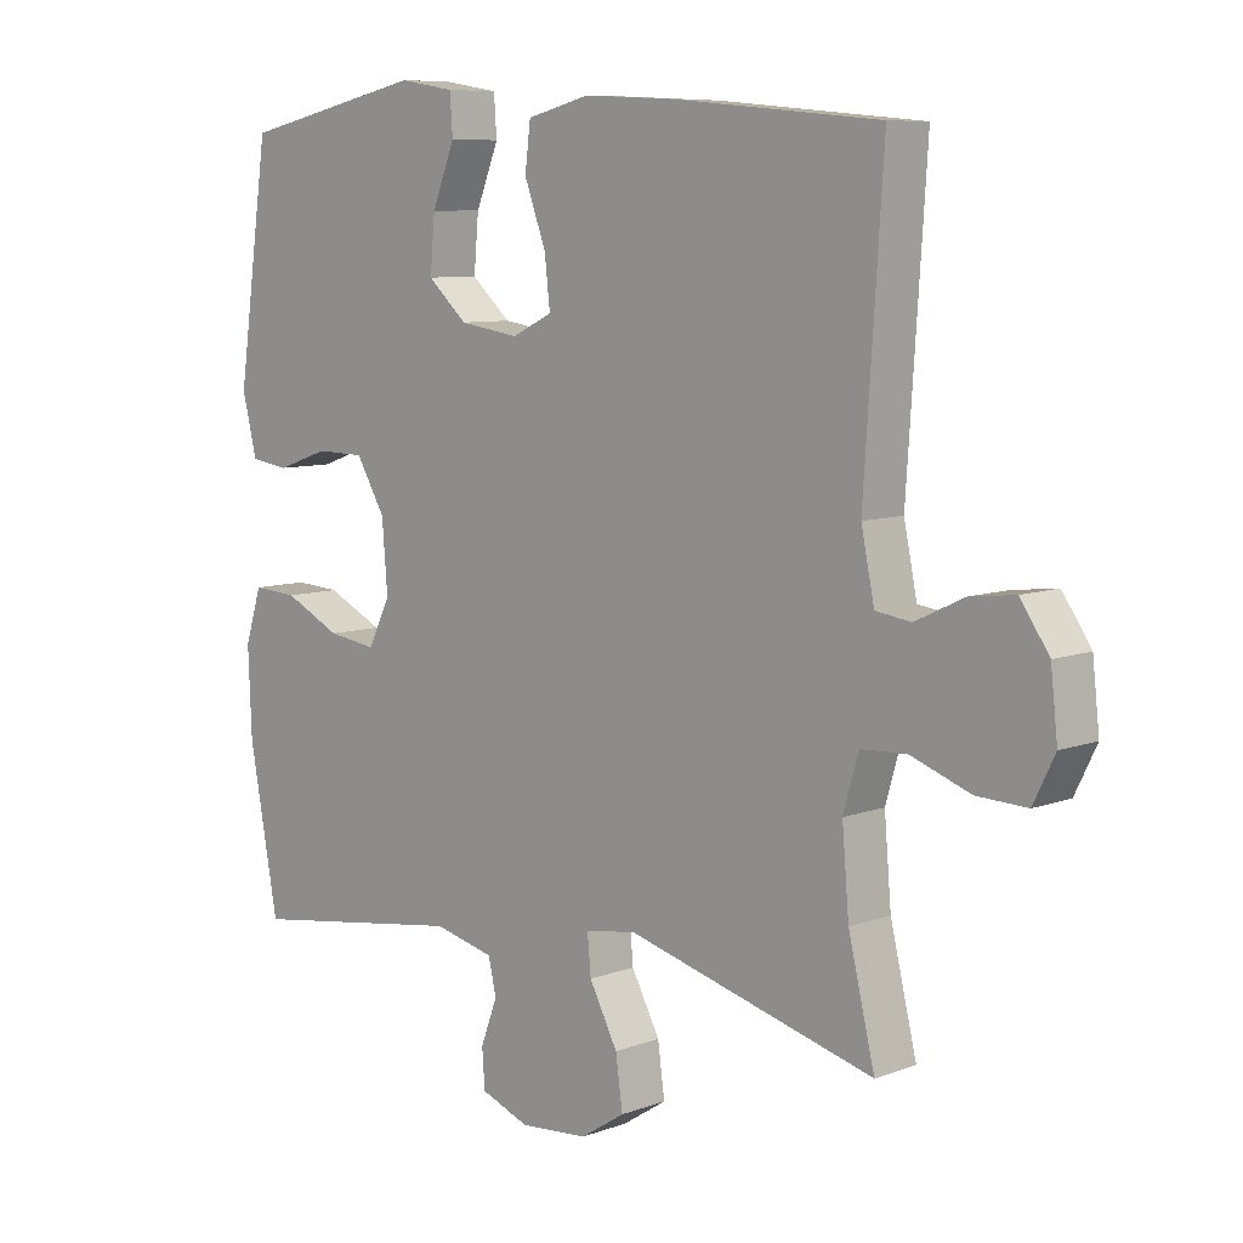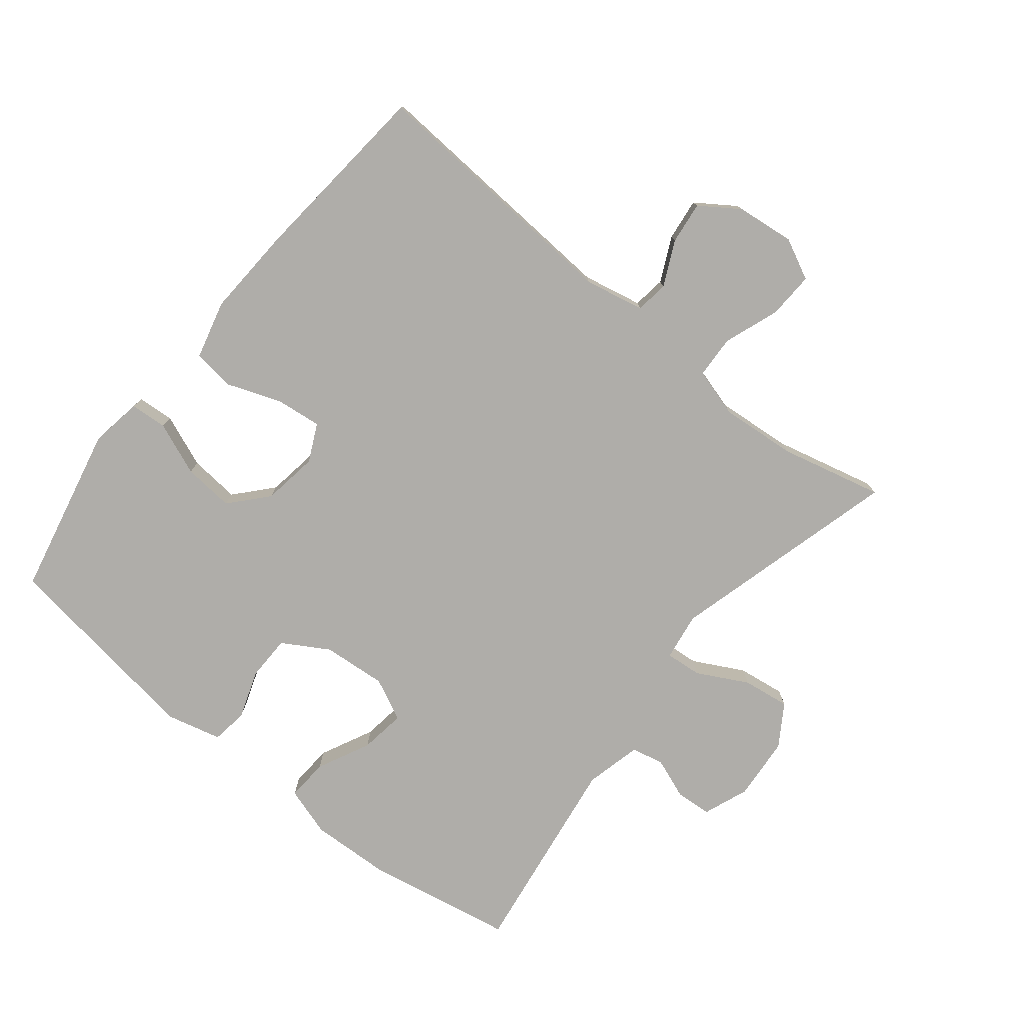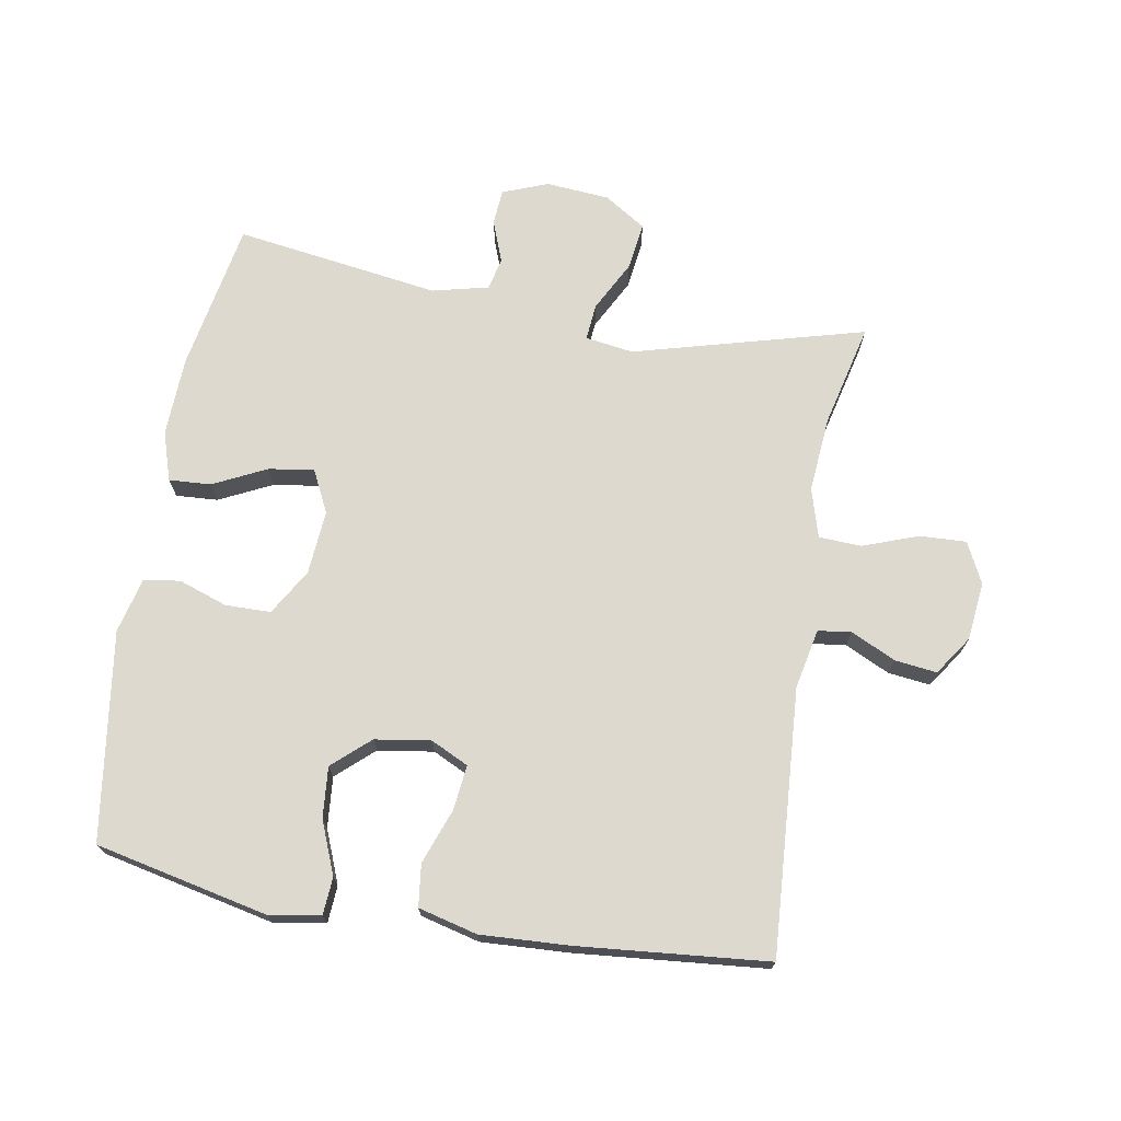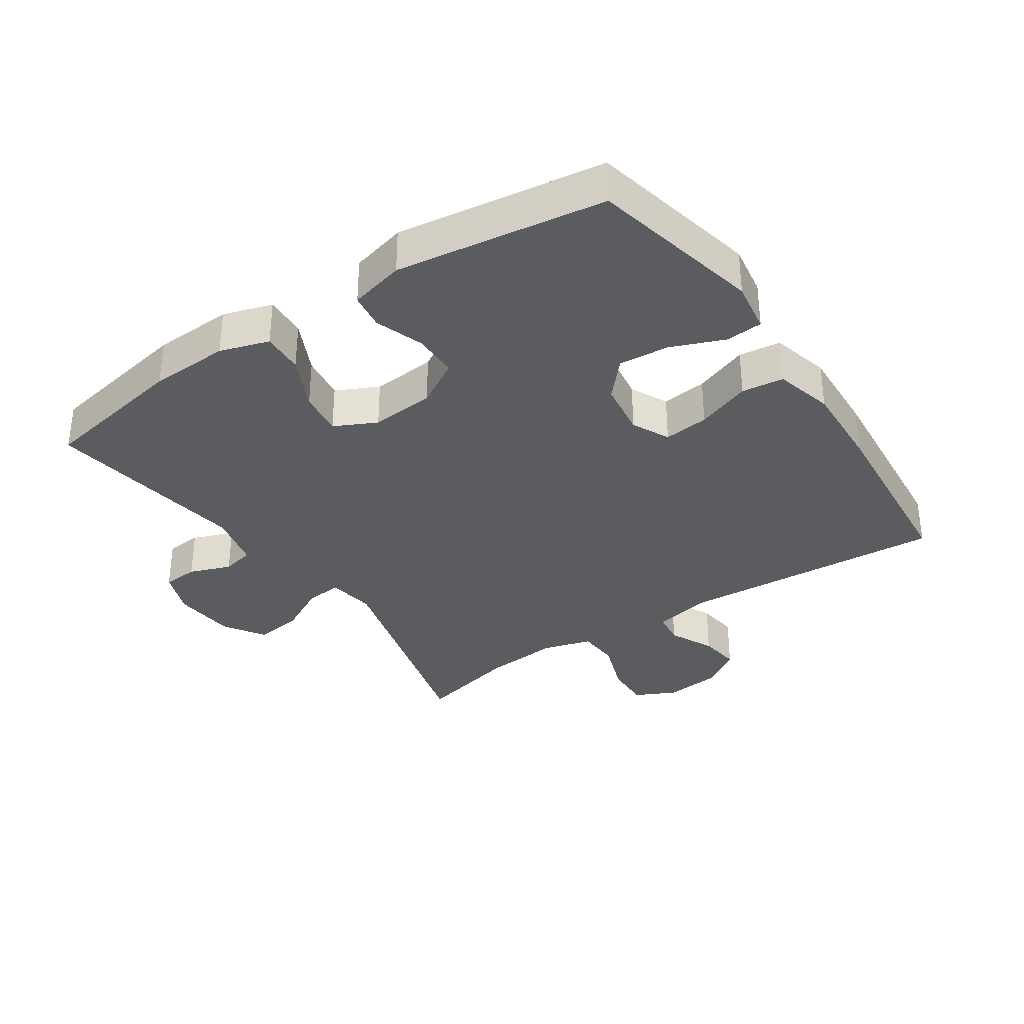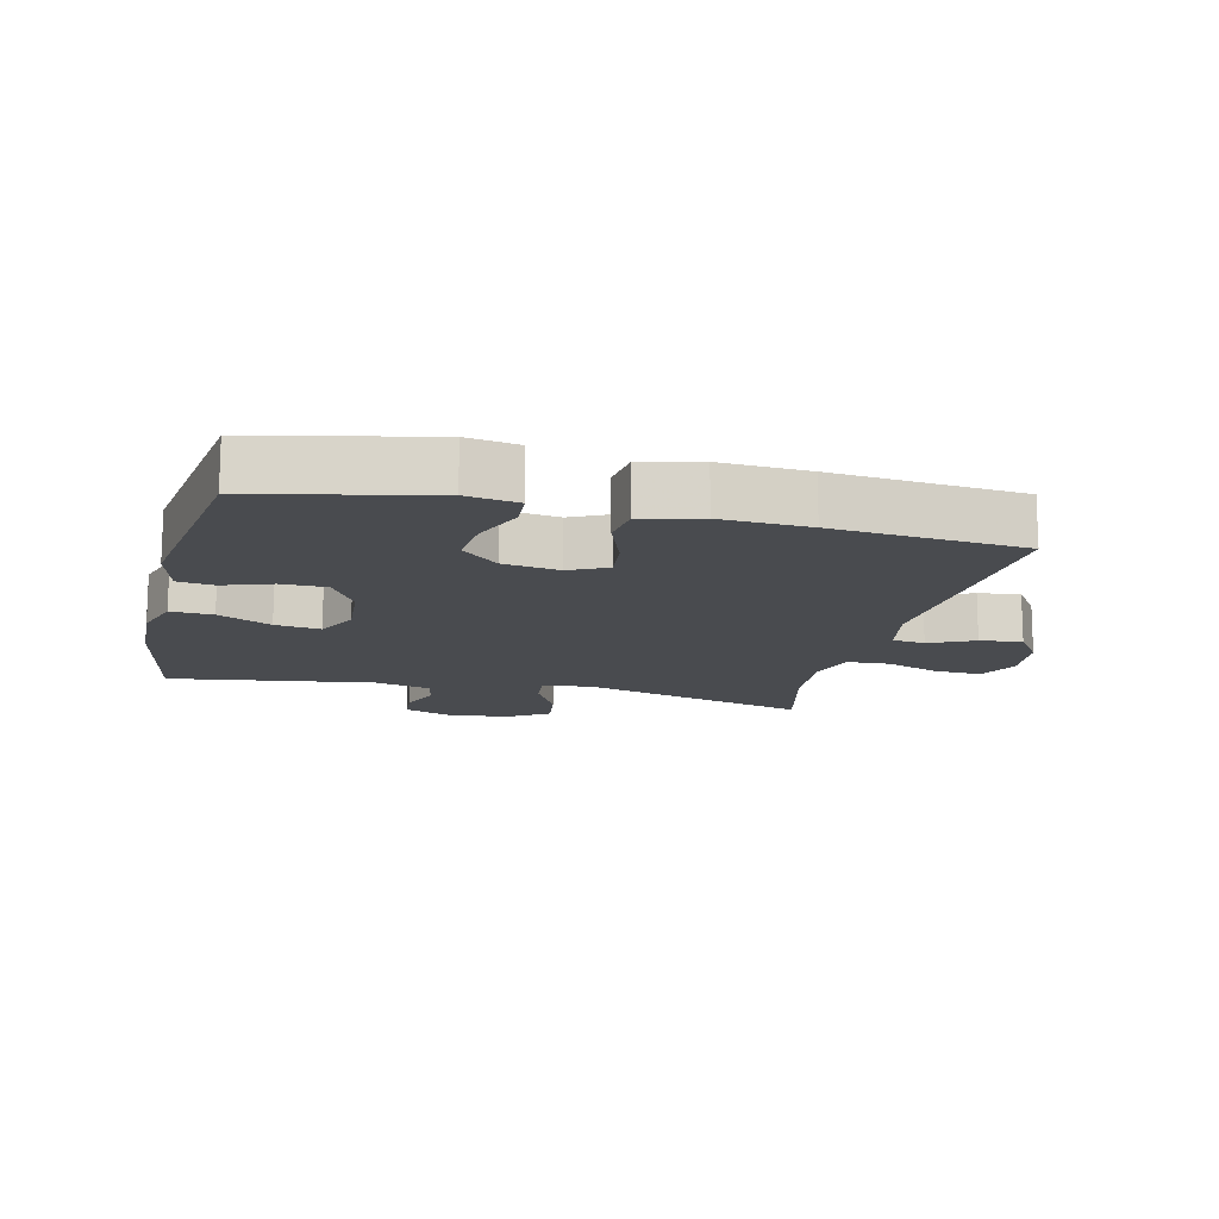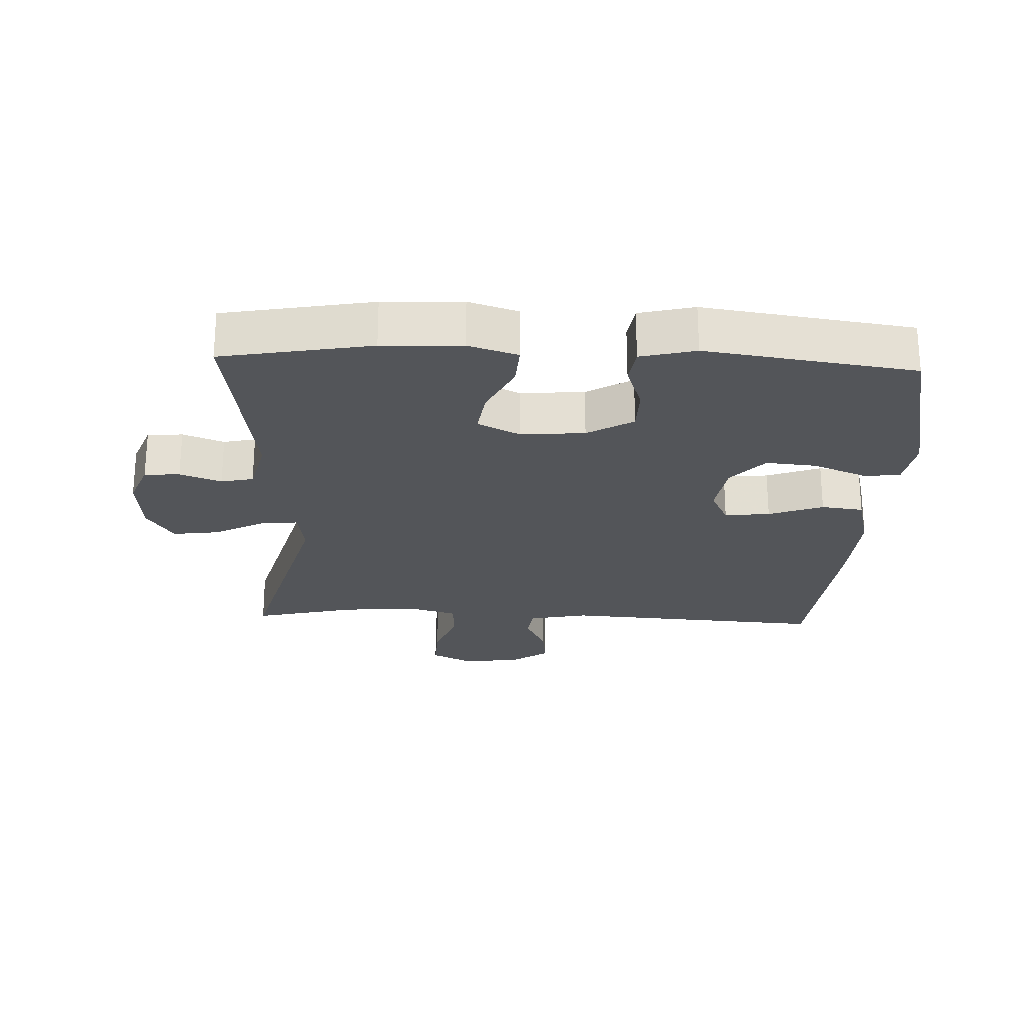
<metadata>
{"format":"obj","ext":"obj","renderer":"f3d","projection":"perspective","resolution":1024,"background":"white","views":[{"elev":8.2,"azim":44.5,"up":"+Z"},{"elev":-77.3,"azim":51.2,"up":"+Y"},{"elev":71.6,"azim":9.8,"up":"+Y"},{"elev":-34.0,"azim":-55.9,"up":"+Y"},{"elev":-14.1,"azim":-13.5,"up":"+Y"},{"elev":-24.2,"azim":-92.4,"up":"+Y"}]}
</metadata>
<code>
v -0.5 0.07 0.5
v -0.234 0.07 0.558
v -0.154 0.07 0.545
v -0.15 0.07 0.488
v -0.183 0.07 0.406
v -0.19 0.07 0.328
v -0.133 0.07 0.277
v -0.047 0.07 0.264
v 0.011 0.07 0.292
v 0.003 0.07 0.362
v -0.028 0.07 0.446
v -0.02 0.07 0.511
v 0.071 0.07 0.534
v 0.207 0.07 0.527
v 0.5 0.07 0.5
v 0.473 0.07 0.091
v 0.492 0.07 -0.001
v 0.543 0.07 -0.008
v 0.612 0.07 0.025
v 0.677 0.07 0.033
v 0.718 0.07 -0.027
v 0.728 0.07 -0.117
v 0.697 0.07 -0.18
v 0.625 0.07 -0.177
v 0.54 0.07 -0.146
v 0.474 0.07 -0.149
v 0.452 0.07 -0.225
v 0.462 0.07 -0.342
v 0.5 0.07 -0.5
v 0.144 0.07 -0.404
v 0.07 0.07 -0.415
v 0.075 0.07 -0.471
v 0.116 0.07 -0.549
v 0.126 0.07 -0.622
v 0.062 0.07 -0.663
v -0.036 0.07 -0.671
v -0.106 0.07 -0.644
v -0.11 0.07 -0.589
v -0.086 0.07 -0.525
v -0.097 0.07 -0.475
v -0.184 0.07 -0.454
v -0.5 0.07 -0.5
v -0.542 0.07 -0.27
v -0.547 0.07 -0.147
v -0.523 0.07 -0.071
v -0.458 0.07 -0.075
v -0.376 0.07 -0.115
v -0.306 0.07 -0.125
v -0.274 0.07 -0.06
v -0.282 0.07 0.039
v -0.324 0.07 0.11
v -0.394 0.07 0.111
v -0.469 0.07 0.085
v -0.525 0.07 0.093
v -0.546 0.07 0.178
v -0.5 0 0.5
v -0.234 0 0.558
v -0.154 0 0.545
v -0.15 0 0.488
v -0.183 0 0.406
v -0.19 0 0.328
v -0.133 0 0.277
v -0.047 0 0.264
v 0.011 0 0.292
v 0.003 0 0.362
v -0.028 0 0.446
v -0.02 0 0.511
v 0.071 0 0.534
v 0.207 0 0.527
v 0.5 0 0.5
v 0.473 0 0.091
v 0.492 0 -0.001
v 0.543 0 -0.008
v 0.612 0 0.025
v 0.677 0 0.033
v 0.718 0 -0.027
v 0.728 0 -0.117
v 0.697 0 -0.18
v 0.625 0 -0.177
v 0.54 0 -0.146
v 0.474 0 -0.149
v 0.452 0 -0.225
v 0.462 0 -0.342
v 0.5 0 -0.5
v 0.144 0 -0.404
v 0.07 0 -0.415
v 0.075 0 -0.471
v 0.116 0 -0.549
v 0.126 0 -0.622
v 0.062 0 -0.663
v -0.036 0 -0.671
v -0.106 0 -0.644
v -0.11 0 -0.589
v -0.086 0 -0.525
v -0.097 0 -0.475
v -0.184 0 -0.454
v -0.5 0 -0.5
v -0.542 0 -0.27
v -0.547 0 -0.147
v -0.523 0 -0.071
v -0.458 0 -0.075
v -0.376 0 -0.115
v -0.306 0 -0.125
v -0.274 0 -0.06
v -0.282 0 0.039
v -0.324 0 0.11
v -0.394 0 0.111
v -0.469 0 0.085
v -0.525 0 0.093
v -0.546 0 0.178
f 52 53 54 55
f 51 52 55 1
f 50 51 1 2
f 49 50 2
f 44 45 46 47
f 44 47 48
f 41 42 43 44
f 40 41 44 48
f 36 37 38 39
f 36 39 40
f 35 36 40
f 32 33 34 35
f 31 32 35 40
f 28 29 30
f 27 28 30 31
f 26 27 31 40
f 22 23 24 25
f 22 25 26
f 21 22 26
f 18 19 20 21
f 18 21 26
f 17 18 26 40
f 13 14 15 16
f 10 11 12 13
f 9 10 13 16
f 8 9 16 17
f 2 3 4 5
f 49 2 5 6
f 17 40 48 49
f 7 8 17 49
f 6 7 49
f 110 109 108 107
f 56 110 107 106
f 57 56 106 105
f 57 105 104
f 102 101 100 99
f 103 102 99
f 99 98 97 96
f 103 99 96 95
f 94 93 92 91
f 95 94 91
f 95 91 90
f 90 89 88 87
f 95 90 87 86
f 85 84 83
f 86 85 83 82
f 95 86 82 81
f 80 79 78 77
f 81 80 77
f 81 77 76
f 76 75 74 73
f 81 76 73
f 95 81 73 72
f 71 70 69 68
f 68 67 66 65
f 71 68 65 64
f 72 71 64 63
f 60 59 58 57
f 61 60 57 104
f 104 103 95 72
f 104 72 63 62
f 104 62 61
f 1 56 57 2
f 2 57 58 3
f 3 58 59 4
f 4 59 60 5
f 5 60 61 6
f 6 61 62 7
f 7 62 63 8
f 8 63 64 9
f 9 64 65 10
f 10 65 66 11
f 11 66 67 12
f 12 67 68 13
f 13 68 69 14
f 14 69 70 15
f 15 70 71 16
f 16 71 72 17
f 17 72 73 18
f 18 73 74 19
f 19 74 75 20
f 20 75 76 21
f 21 76 77 22
f 22 77 78 23
f 23 78 79 24
f 24 79 80 25
f 25 80 81 26
f 26 81 82 27
f 27 82 83 28
f 28 83 84 29
f 29 84 85 30
f 30 85 86 31
f 31 86 87 32
f 32 87 88 33
f 33 88 89 34
f 34 89 90 35
f 35 90 91 36
f 36 91 92 37
f 37 92 93 38
f 38 93 94 39
f 39 94 95 40
f 40 95 96 41
f 41 96 97 42
f 42 97 98 43
f 43 98 99 44
f 44 99 100 45
f 45 100 101 46
f 46 101 102 47
f 47 102 103 48
f 48 103 104 49
f 49 104 105 50
f 50 105 106 51
f 51 106 107 52
f 52 107 108 53
f 53 108 109 54
f 54 109 110 55
f 55 110 56 1

</code>
